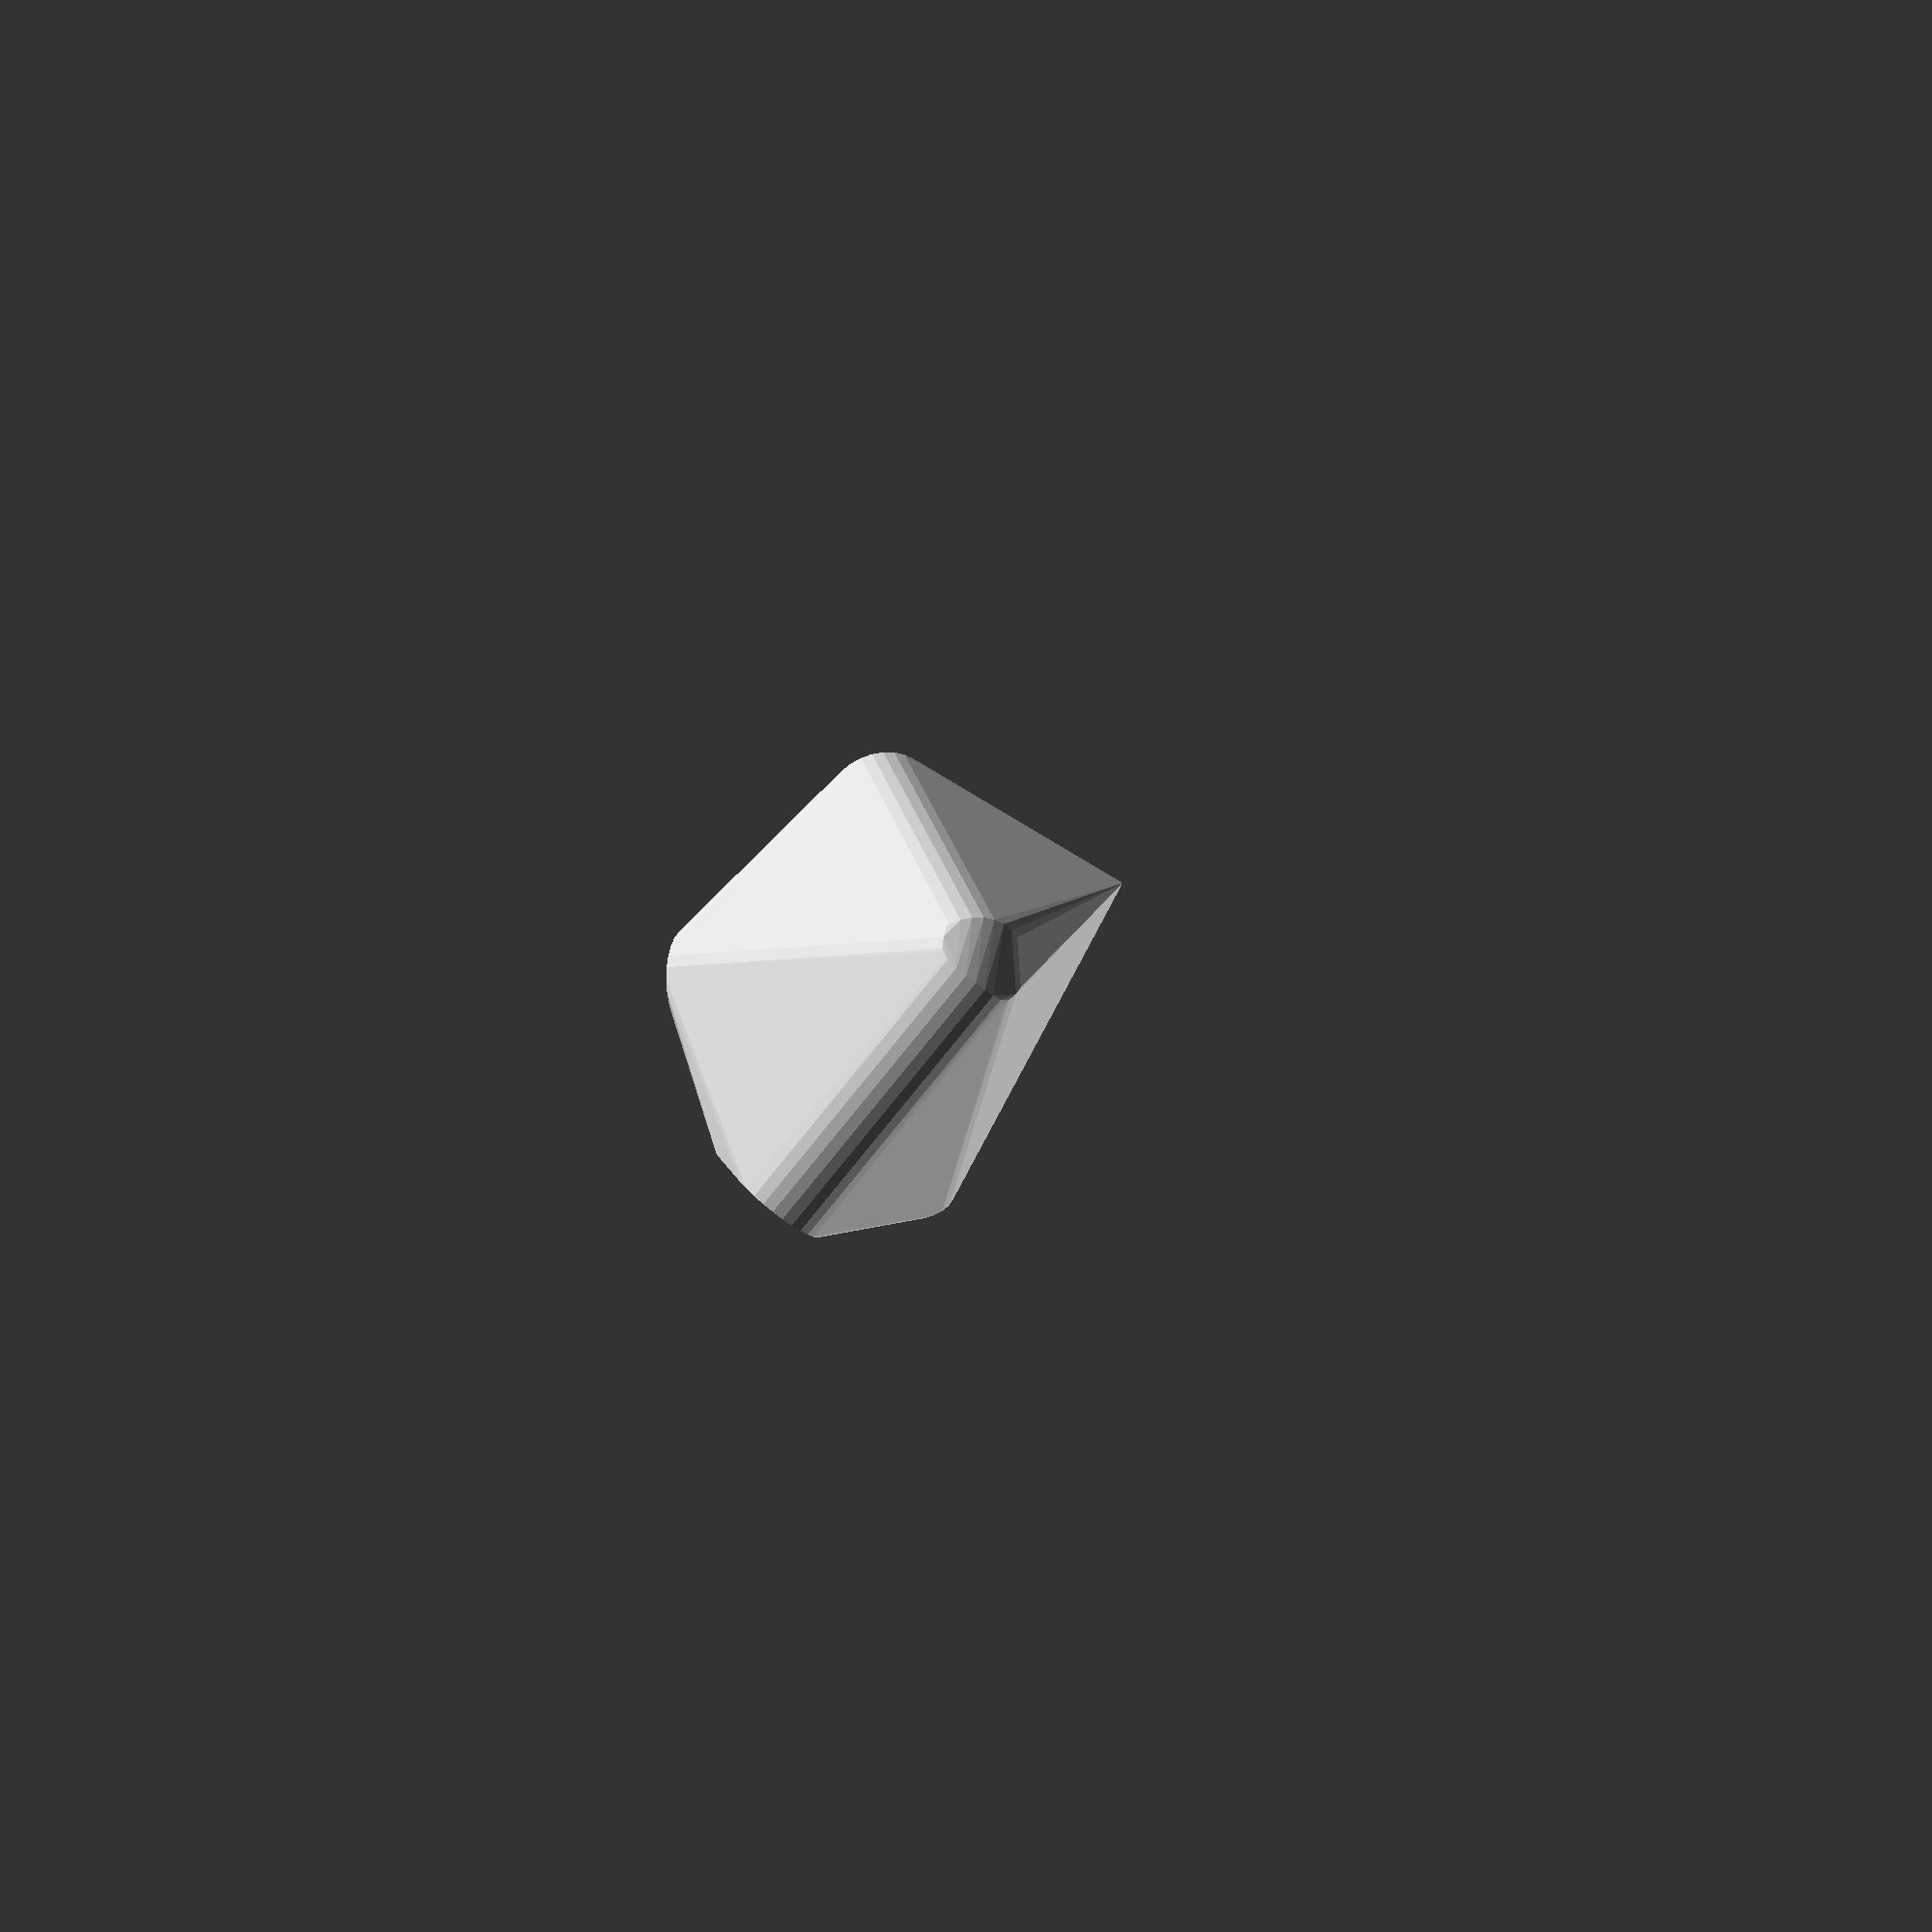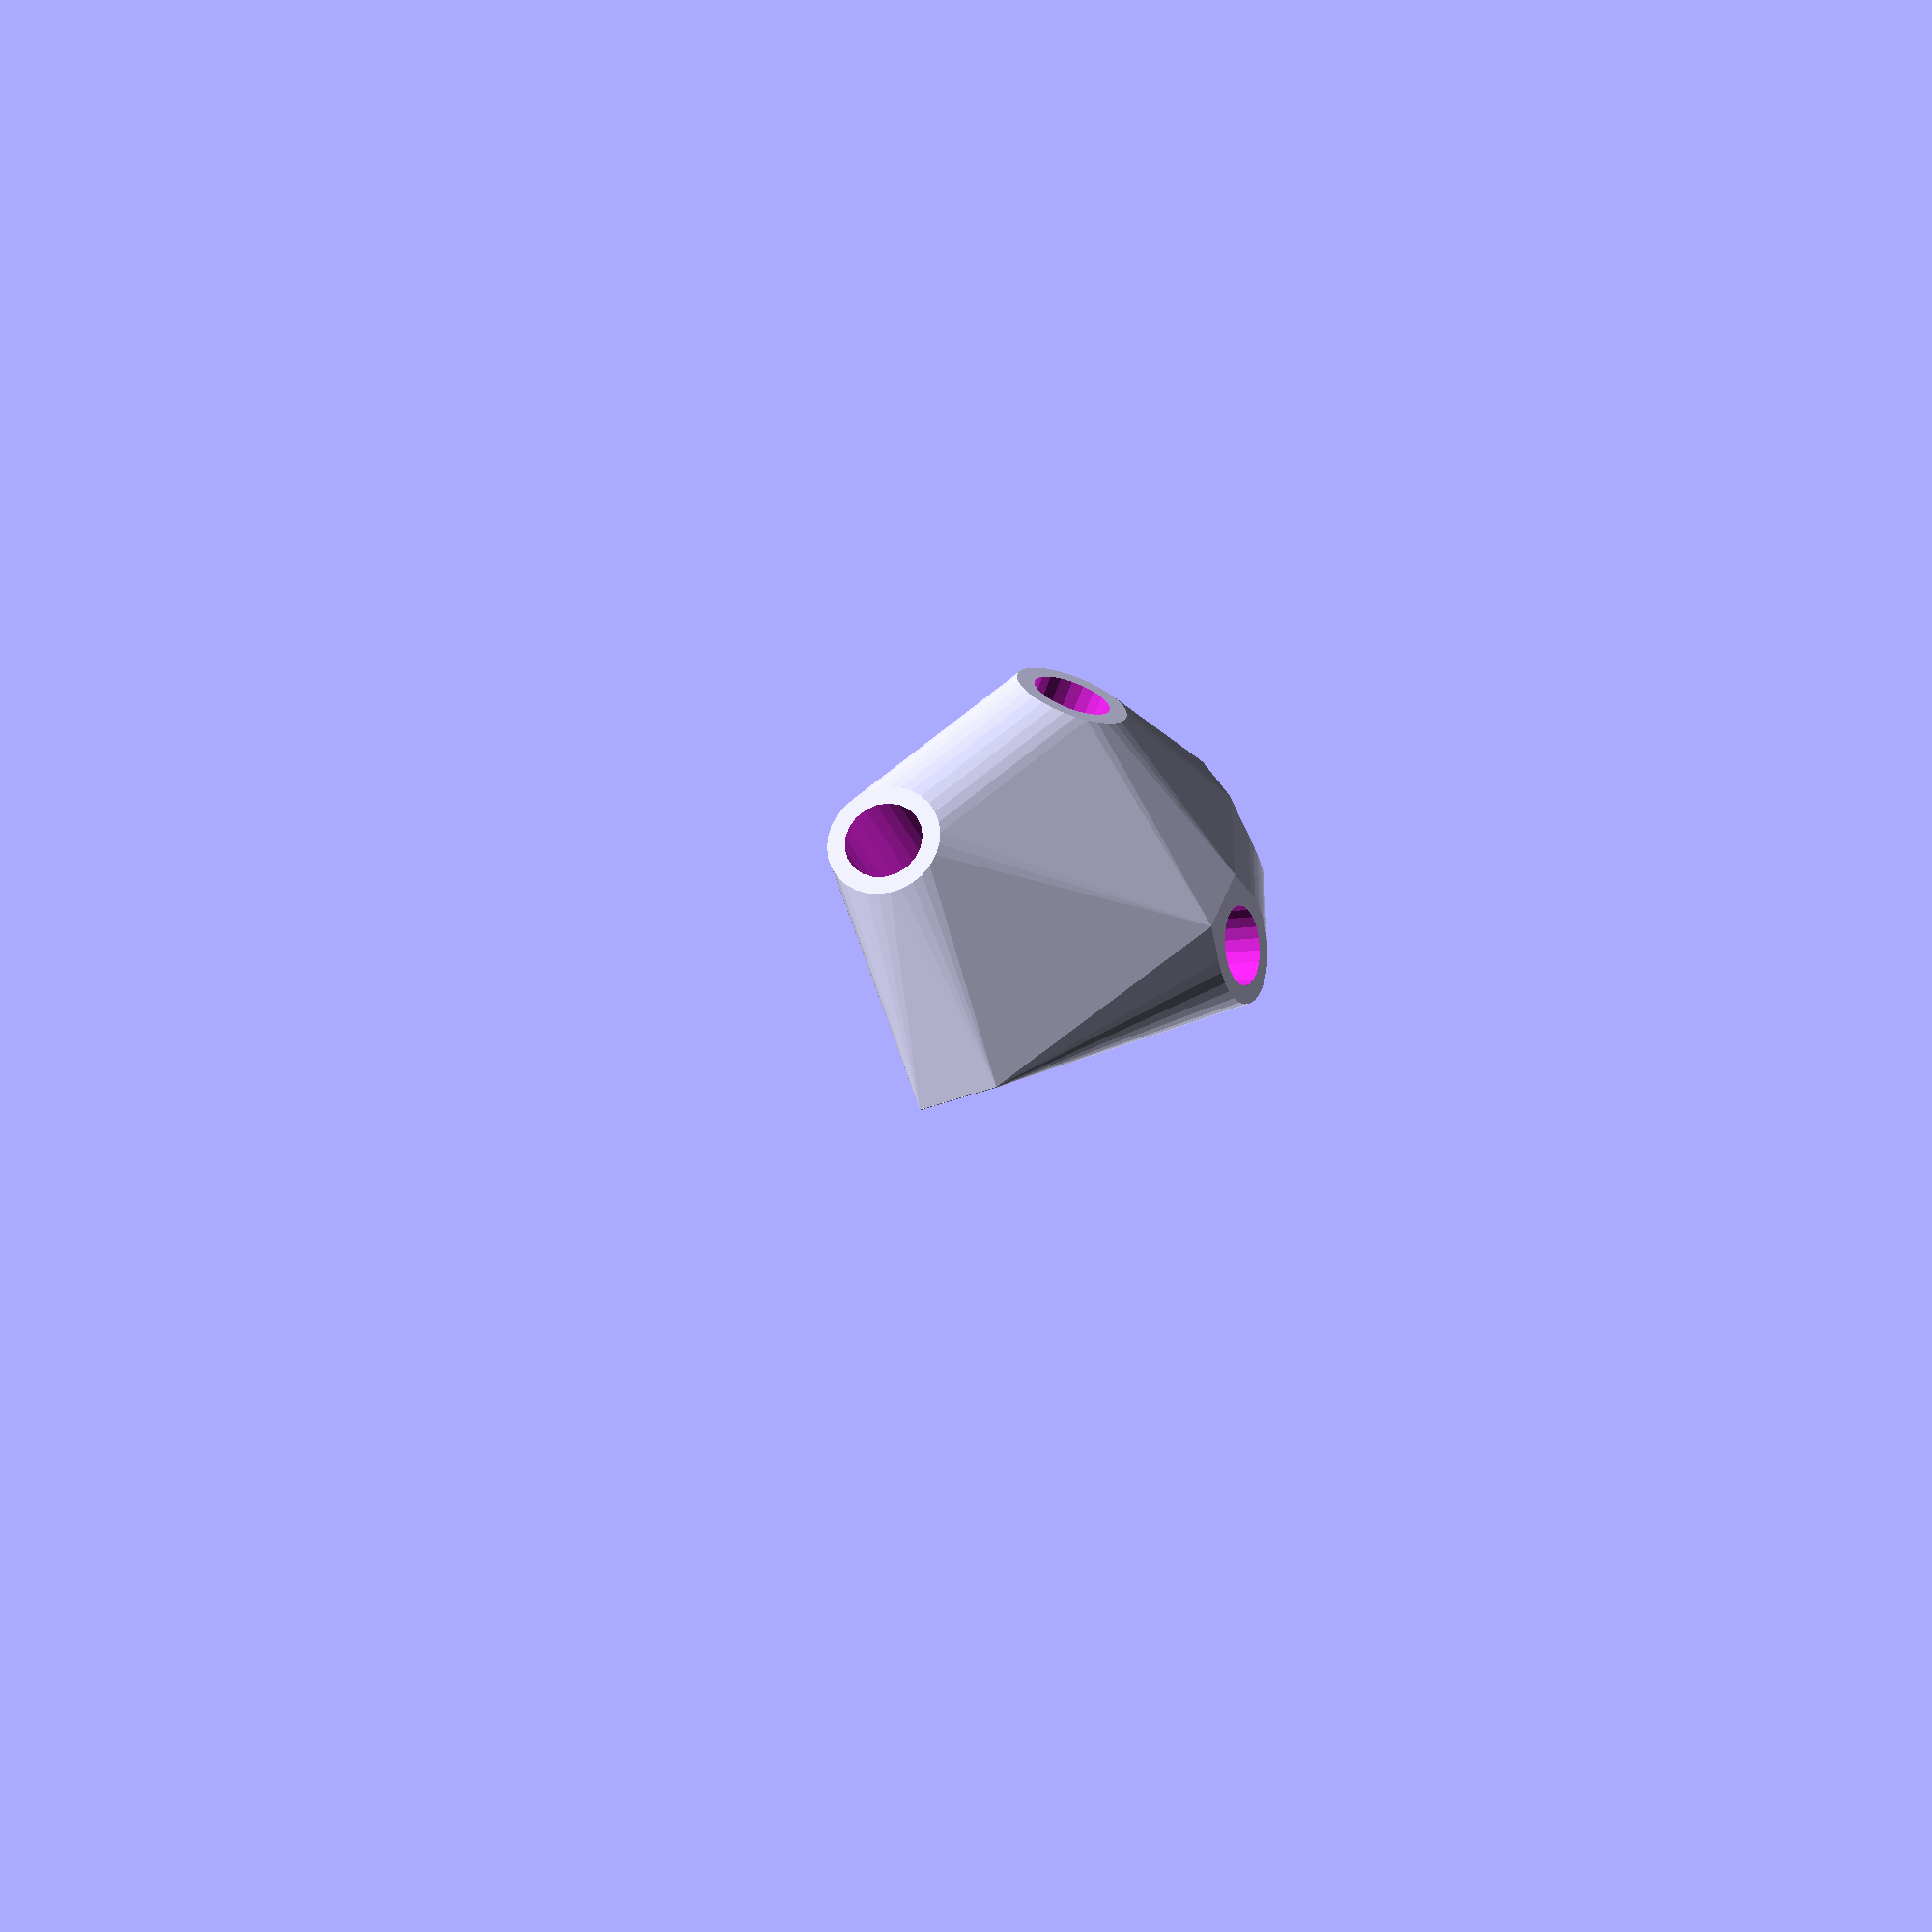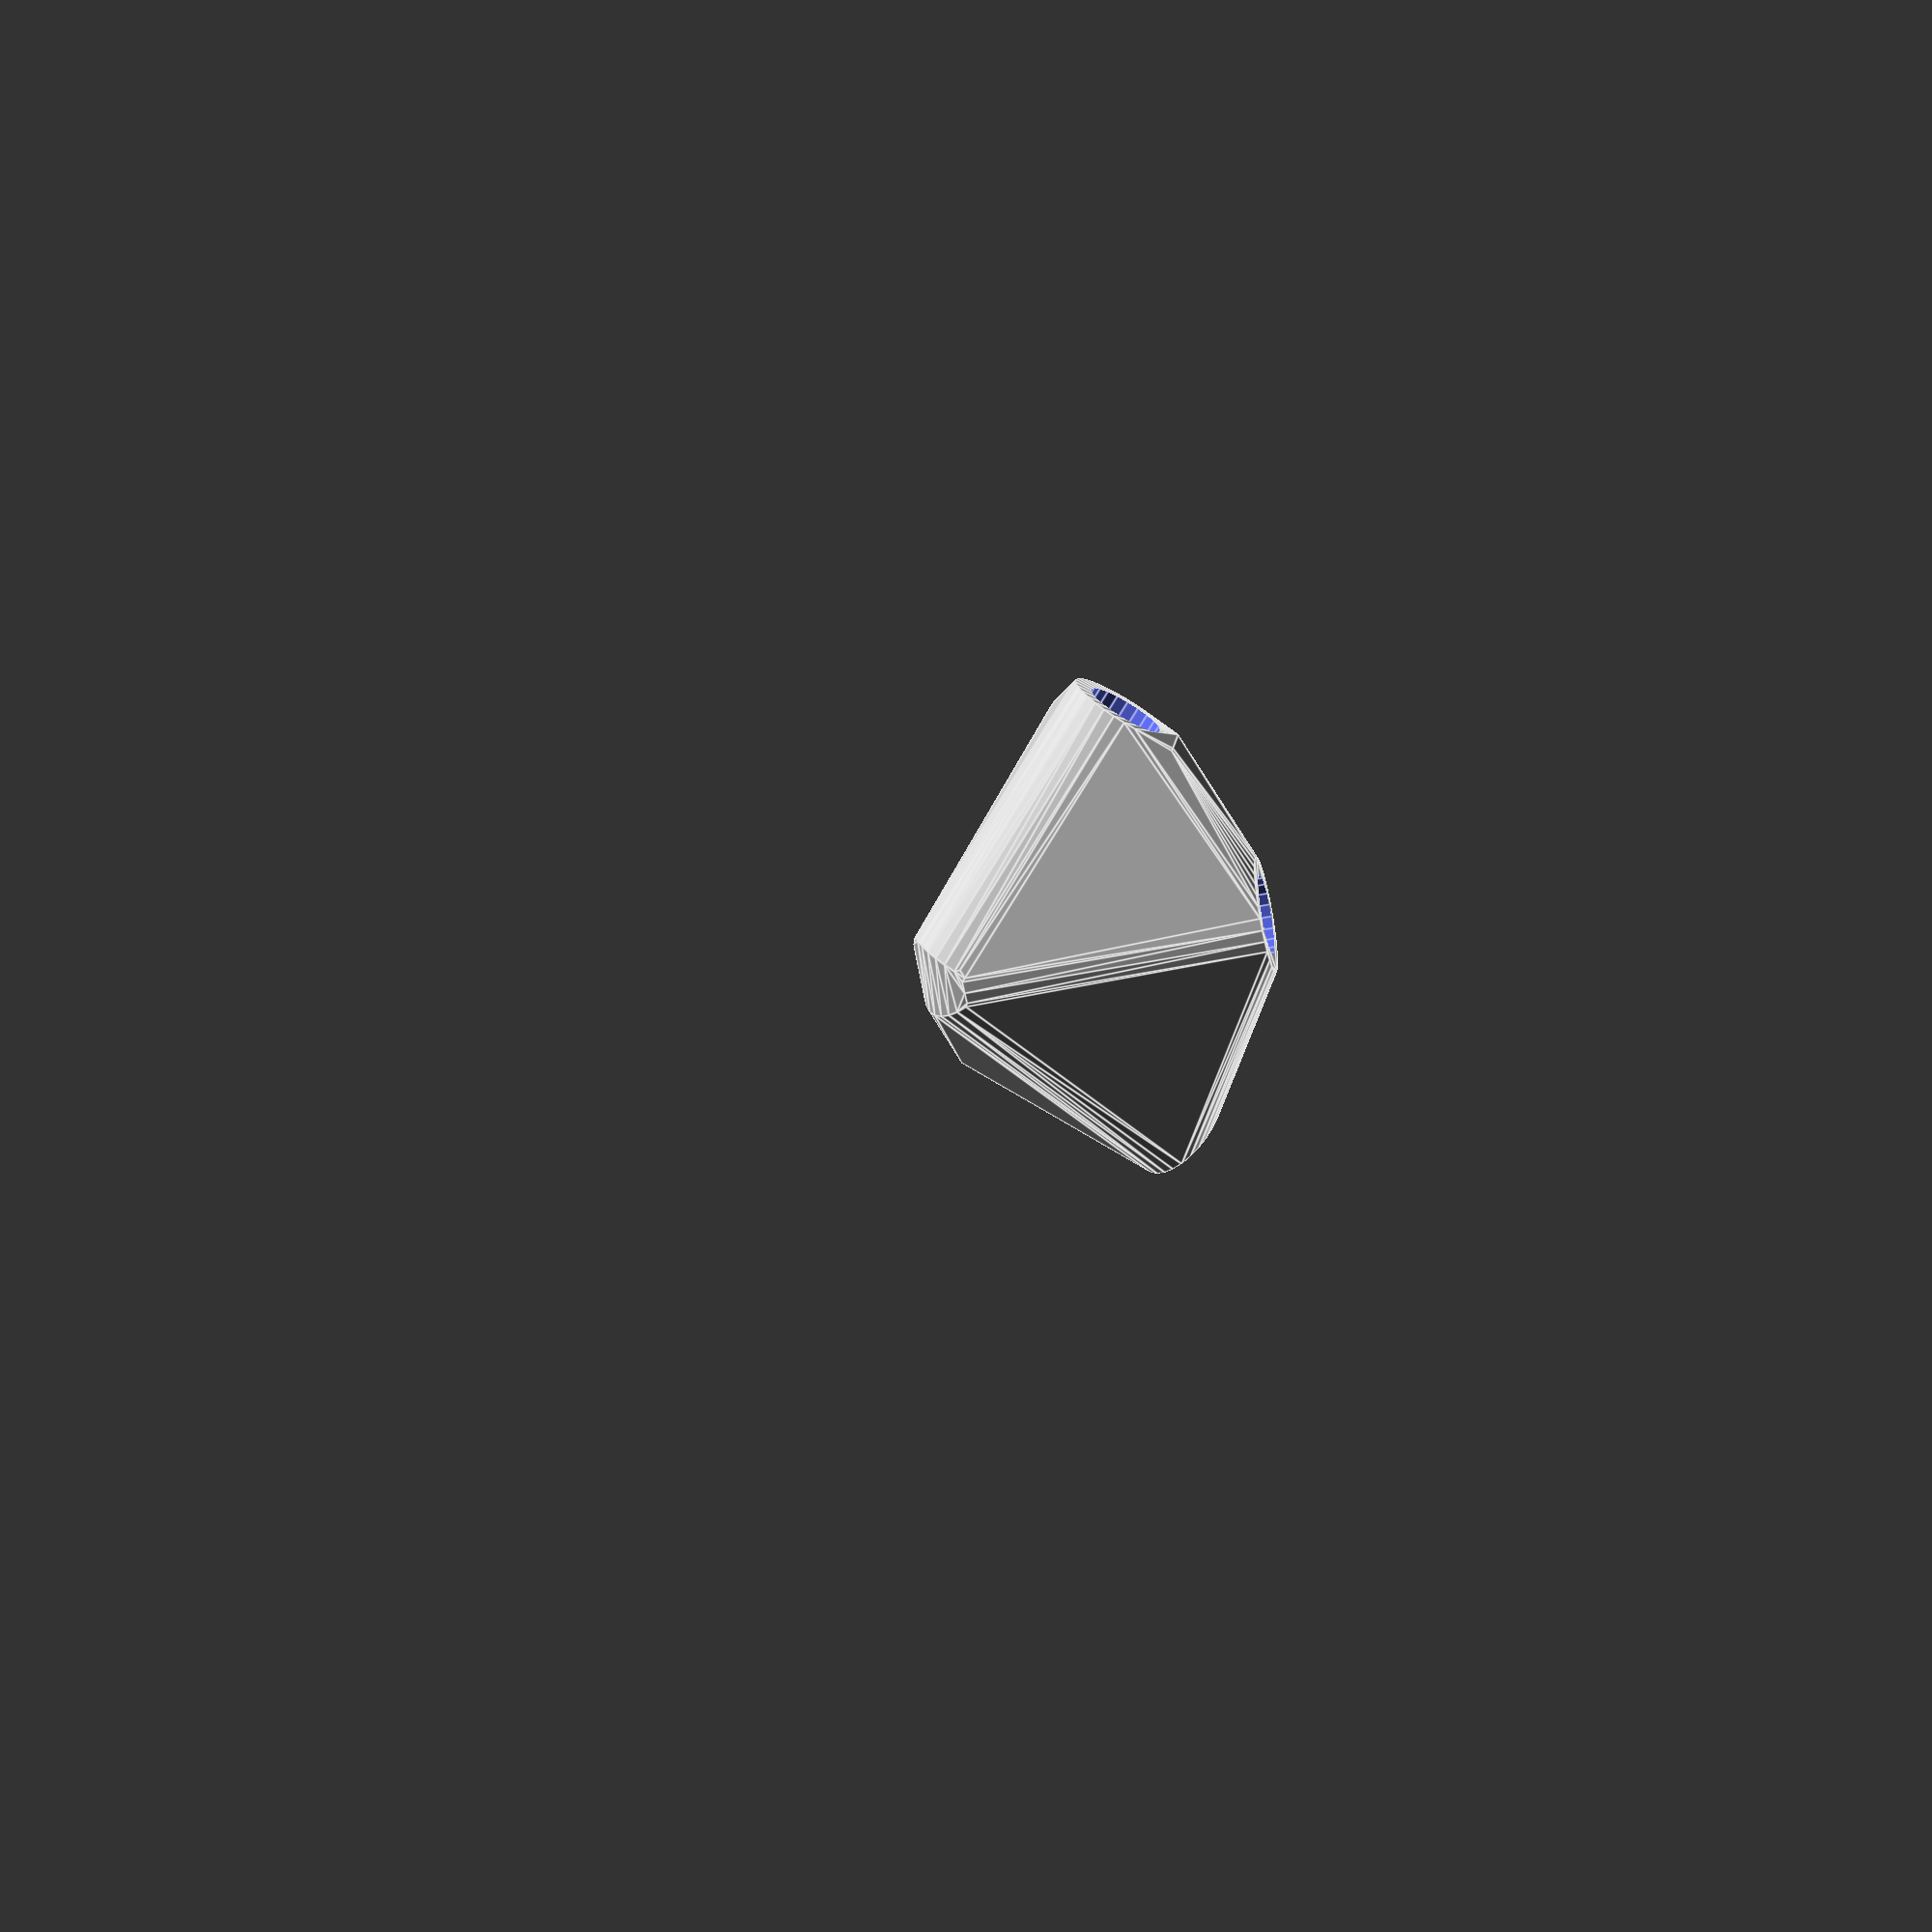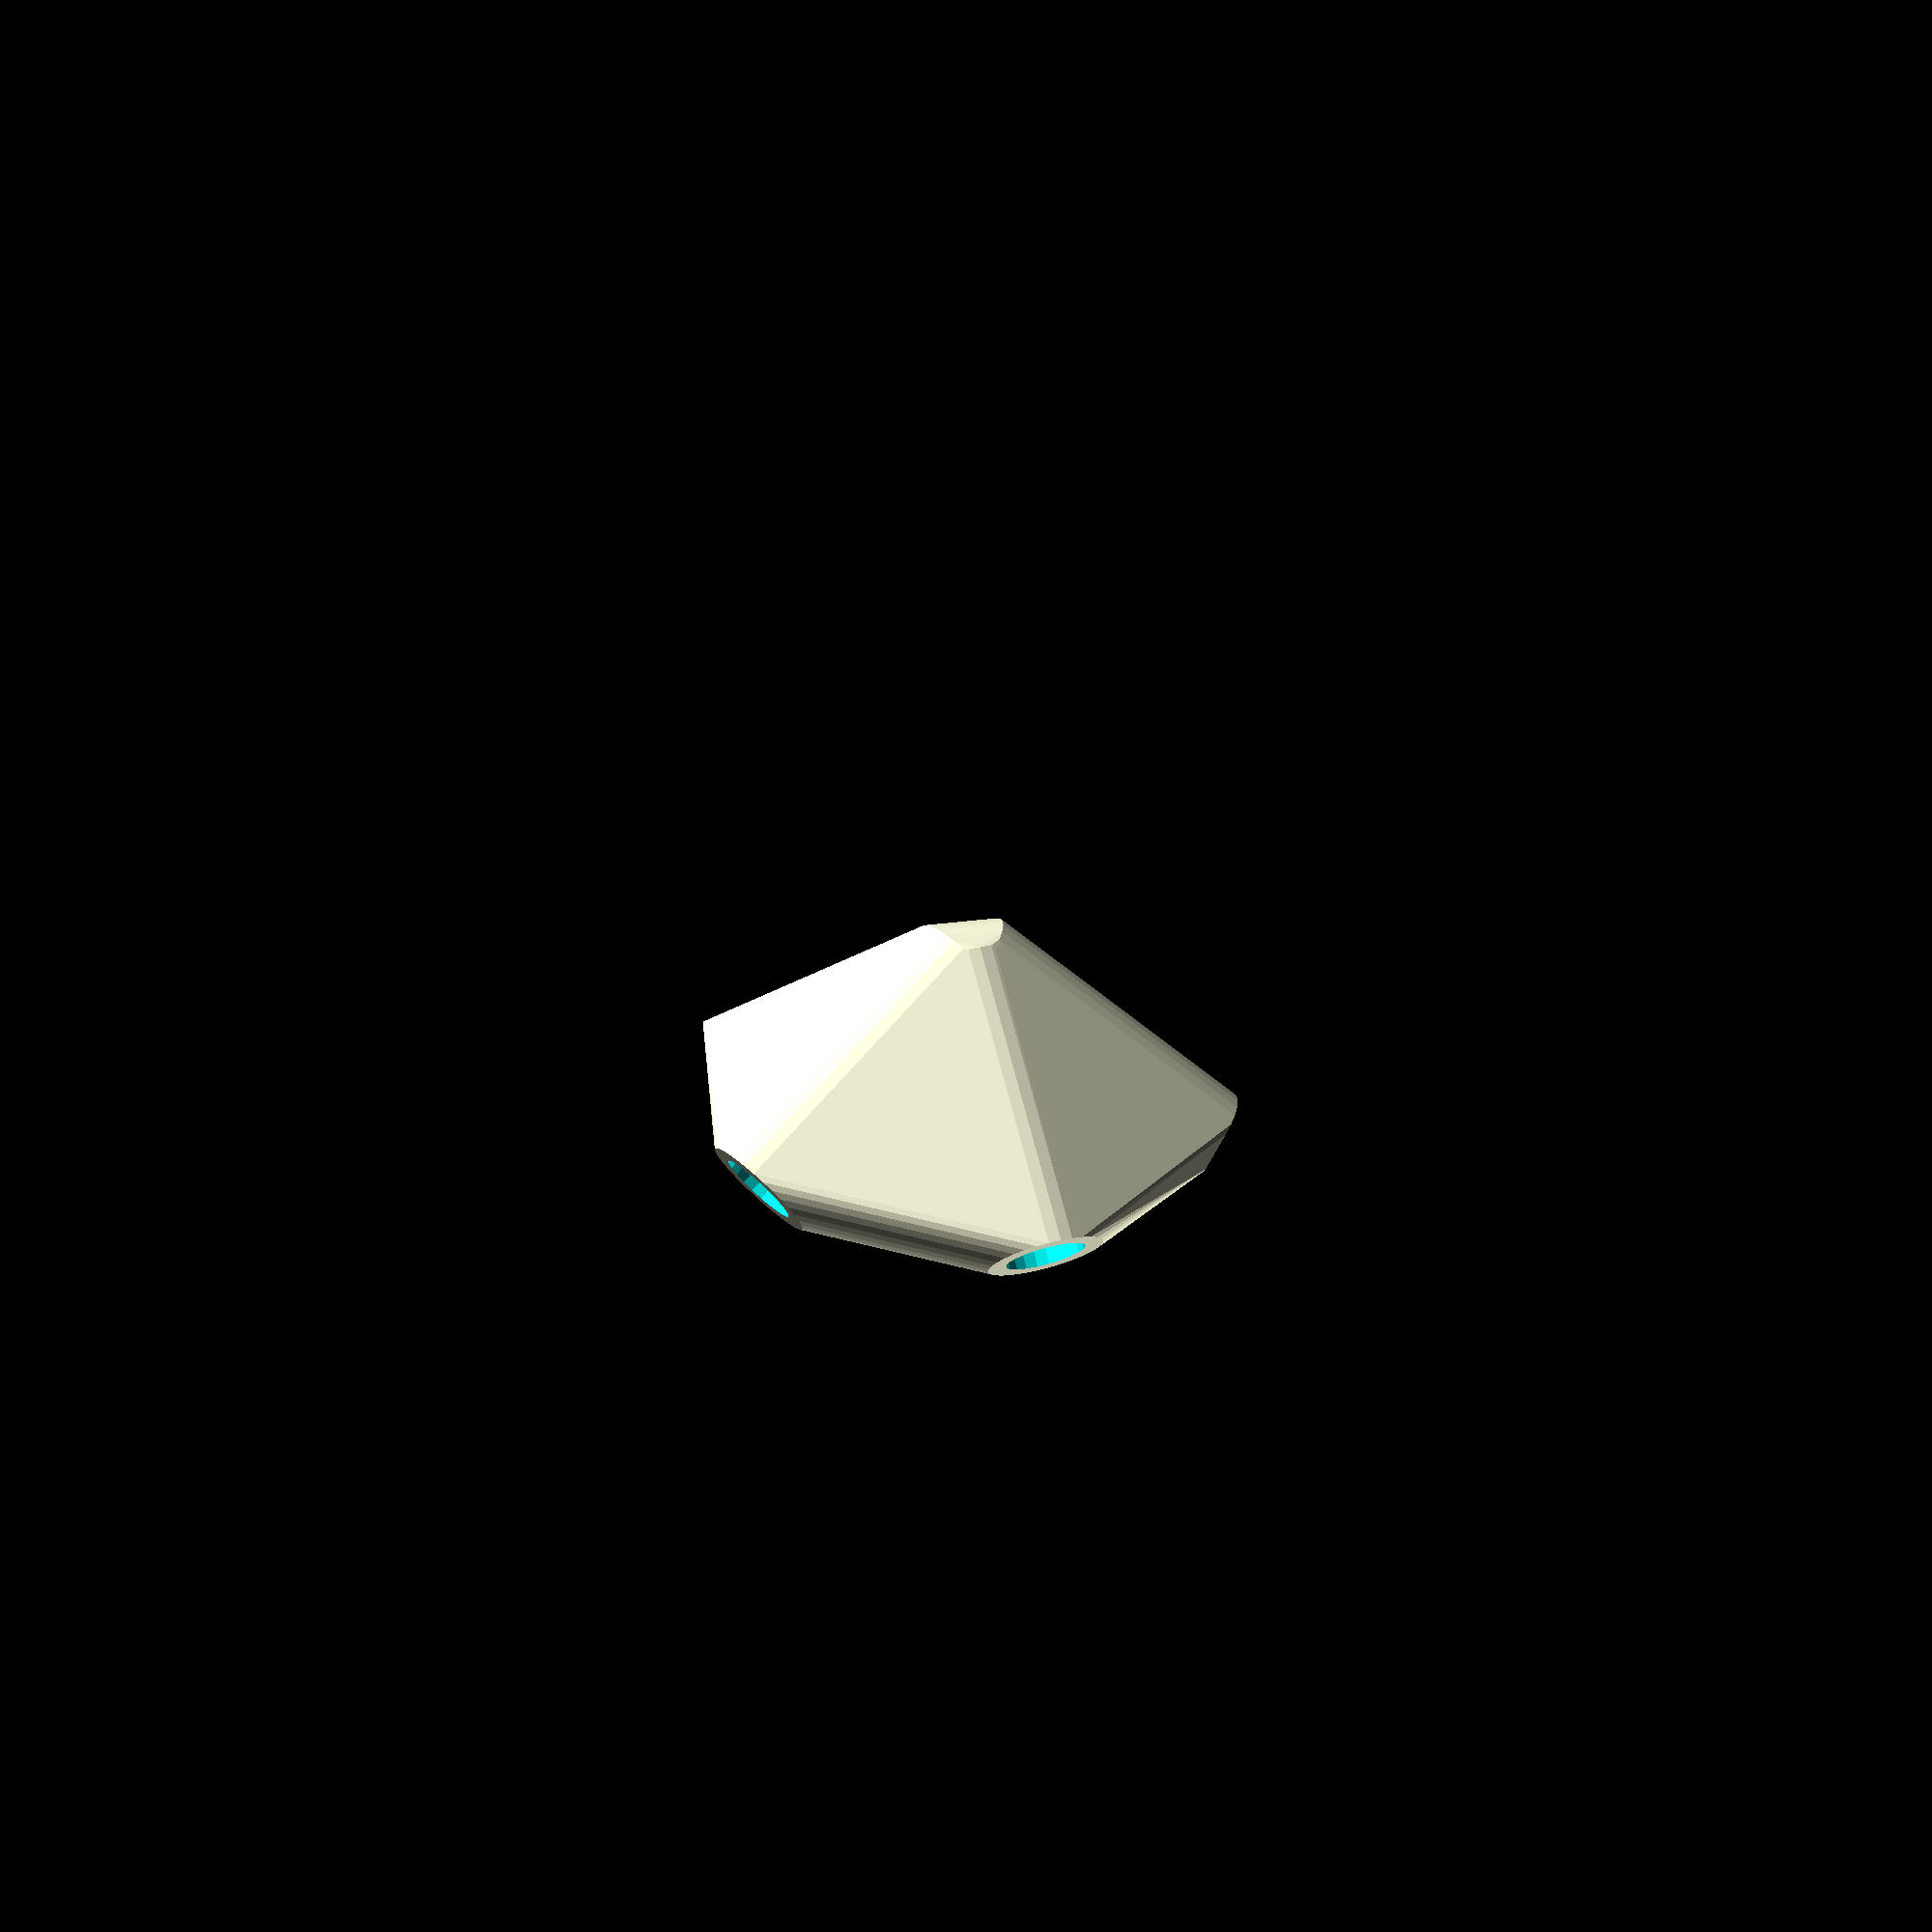
<openscad>


rotate(a = 115.7982428543, v = [0.1867642633, -0.8662149259, 0.0000000000]) {
	union() {
		difference() {
			intersection() {
				hull() {
					rotate(a = -0.0000000000, v = [0.8394536007, -0.0357393433, 0.0000000000]) {
						rotate(a = -90.0000000000, v = [0.8896774161, -0.4565896356, 0.0000000000]) {
							cylinder(h = 50, r = 9.6000000000);
						}
					}
					rotate(a = -0.0000000000, v = [0.8394536007, -0.0357393433, 0.0000000000]) {
						rotate(a = -90.0000000000, v = [0.9775364867, 0.2107662617, -0.0000000000]) {
							cylinder(h = 50, r = 9.6000000000);
						}
					}
					rotate(a = -0.0000000000, v = [0.8394536007, -0.0357393433, 0.0000000000]) {
						rotate(a = -137.8905281201, v = [0.5890036732, -0.3204855634, 0.0000000000]) {
							cylinder(h = 50, r = 9.6000000000);
						}
					}
					rotate(a = -0.0000000000, v = [0.8394536007, -0.0357393433, 0.0000000000]) {
						rotate(a = -152.3897027579, v = [0.0640329190, 0.4590104546, -0.0000000000]) {
							cylinder(h = 50, r = 9.6000000000);
						}
					}
					rotate(a = 62.8327390914, v = [0, 0, 1]) {
						translate(v = [0, -6.6000000000, -9.6000000000]) {
							cube(size = [50, 13.2000000000, 0.1000000000]);
						}
					}
					rotate(a = 102.1672609086, v = [0, 0, 1]) {
						translate(v = [0, -6.6000000000, -9.6000000000]) {
							cube(size = [50, 13.2000000000, 0.1000000000]);
						}
					}
					rotate(a = 61.4487379216, v = [0, 0, 1]) {
						translate(v = [0, -6.6000000000, -9.6000000000]) {
							cube(size = [50, 13.2000000000, 0.1000000000]);
						}
					}
					rotate(a = 172.0583710983, v = [0, 0, 1]) {
						translate(v = [0, -6.6000000000, -9.6000000000]) {
							cube(size = [50, 13.2000000000, 0.1000000000]);
						}
					}
				}
				sphere(r = 60);
			}
			union() {
				rotate(a = -0.0000000000, v = [0.8394536007, -0.0357393433, 0.0000000000]) {
					rotate(a = -90.0000000000, v = [0.8896774161, -0.4565896356, 0.0000000000]) {
						translate(v = [0, 0, 25]) {
							cylinder(h = 100, r = 6.6000000000);
						}
					}
				}
				rotate(a = -0.0000000000, v = [0.8394536007, -0.0357393433, 0.0000000000]) {
					rotate(a = -90.0000000000, v = [0.9775364867, 0.2107662617, -0.0000000000]) {
						translate(v = [0, 0, 25]) {
							cylinder(h = 100, r = 6.6000000000);
						}
					}
				}
				rotate(a = -0.0000000000, v = [0.8394536007, -0.0357393433, 0.0000000000]) {
					rotate(a = -137.8905281201, v = [0.5890036732, -0.3204855634, 0.0000000000]) {
						translate(v = [0, 0, 25]) {
							cylinder(h = 100, r = 6.6000000000);
						}
					}
				}
				rotate(a = -0.0000000000, v = [0.8394536007, -0.0357393433, 0.0000000000]) {
					rotate(a = -152.3897027579, v = [0.0640329190, 0.4590104546, -0.0000000000]) {
						translate(v = [0, 0, 25]) {
							cylinder(h = 100, r = 6.6000000000);
						}
					}
				}
			}
		}
		rotate(a = 62.8327390914, v = [0, 0, 1]) {
			translate(v = [0, -6.6000000000, -9.6000000000]) {
				cube(size = [50, 13.2000000000, 0.1000000000]);
			}
		}
		rotate(a = 102.1672609086, v = [0, 0, 1]) {
			translate(v = [0, -6.6000000000, -9.6000000000]) {
				cube(size = [50, 13.2000000000, 0.1000000000]);
			}
		}
		rotate(a = 61.4487379216, v = [0, 0, 1]) {
			translate(v = [0, -6.6000000000, -9.6000000000]) {
				cube(size = [50, 13.2000000000, 0.1000000000]);
			}
		}
		rotate(a = 172.0583710983, v = [0, 0, 1]) {
			translate(v = [0, -6.6000000000, -9.6000000000]) {
				cube(size = [50, 13.2000000000, 0.1000000000]);
			}
		}
	}
}
</openscad>
<views>
elev=174.4 azim=50.8 roll=110.7 proj=p view=wireframe
elev=113.6 azim=127.0 roll=353.0 proj=o view=wireframe
elev=9.1 azim=46.7 roll=321.6 proj=o view=edges
elev=147.4 azim=351.2 roll=219.8 proj=p view=solid
</views>
